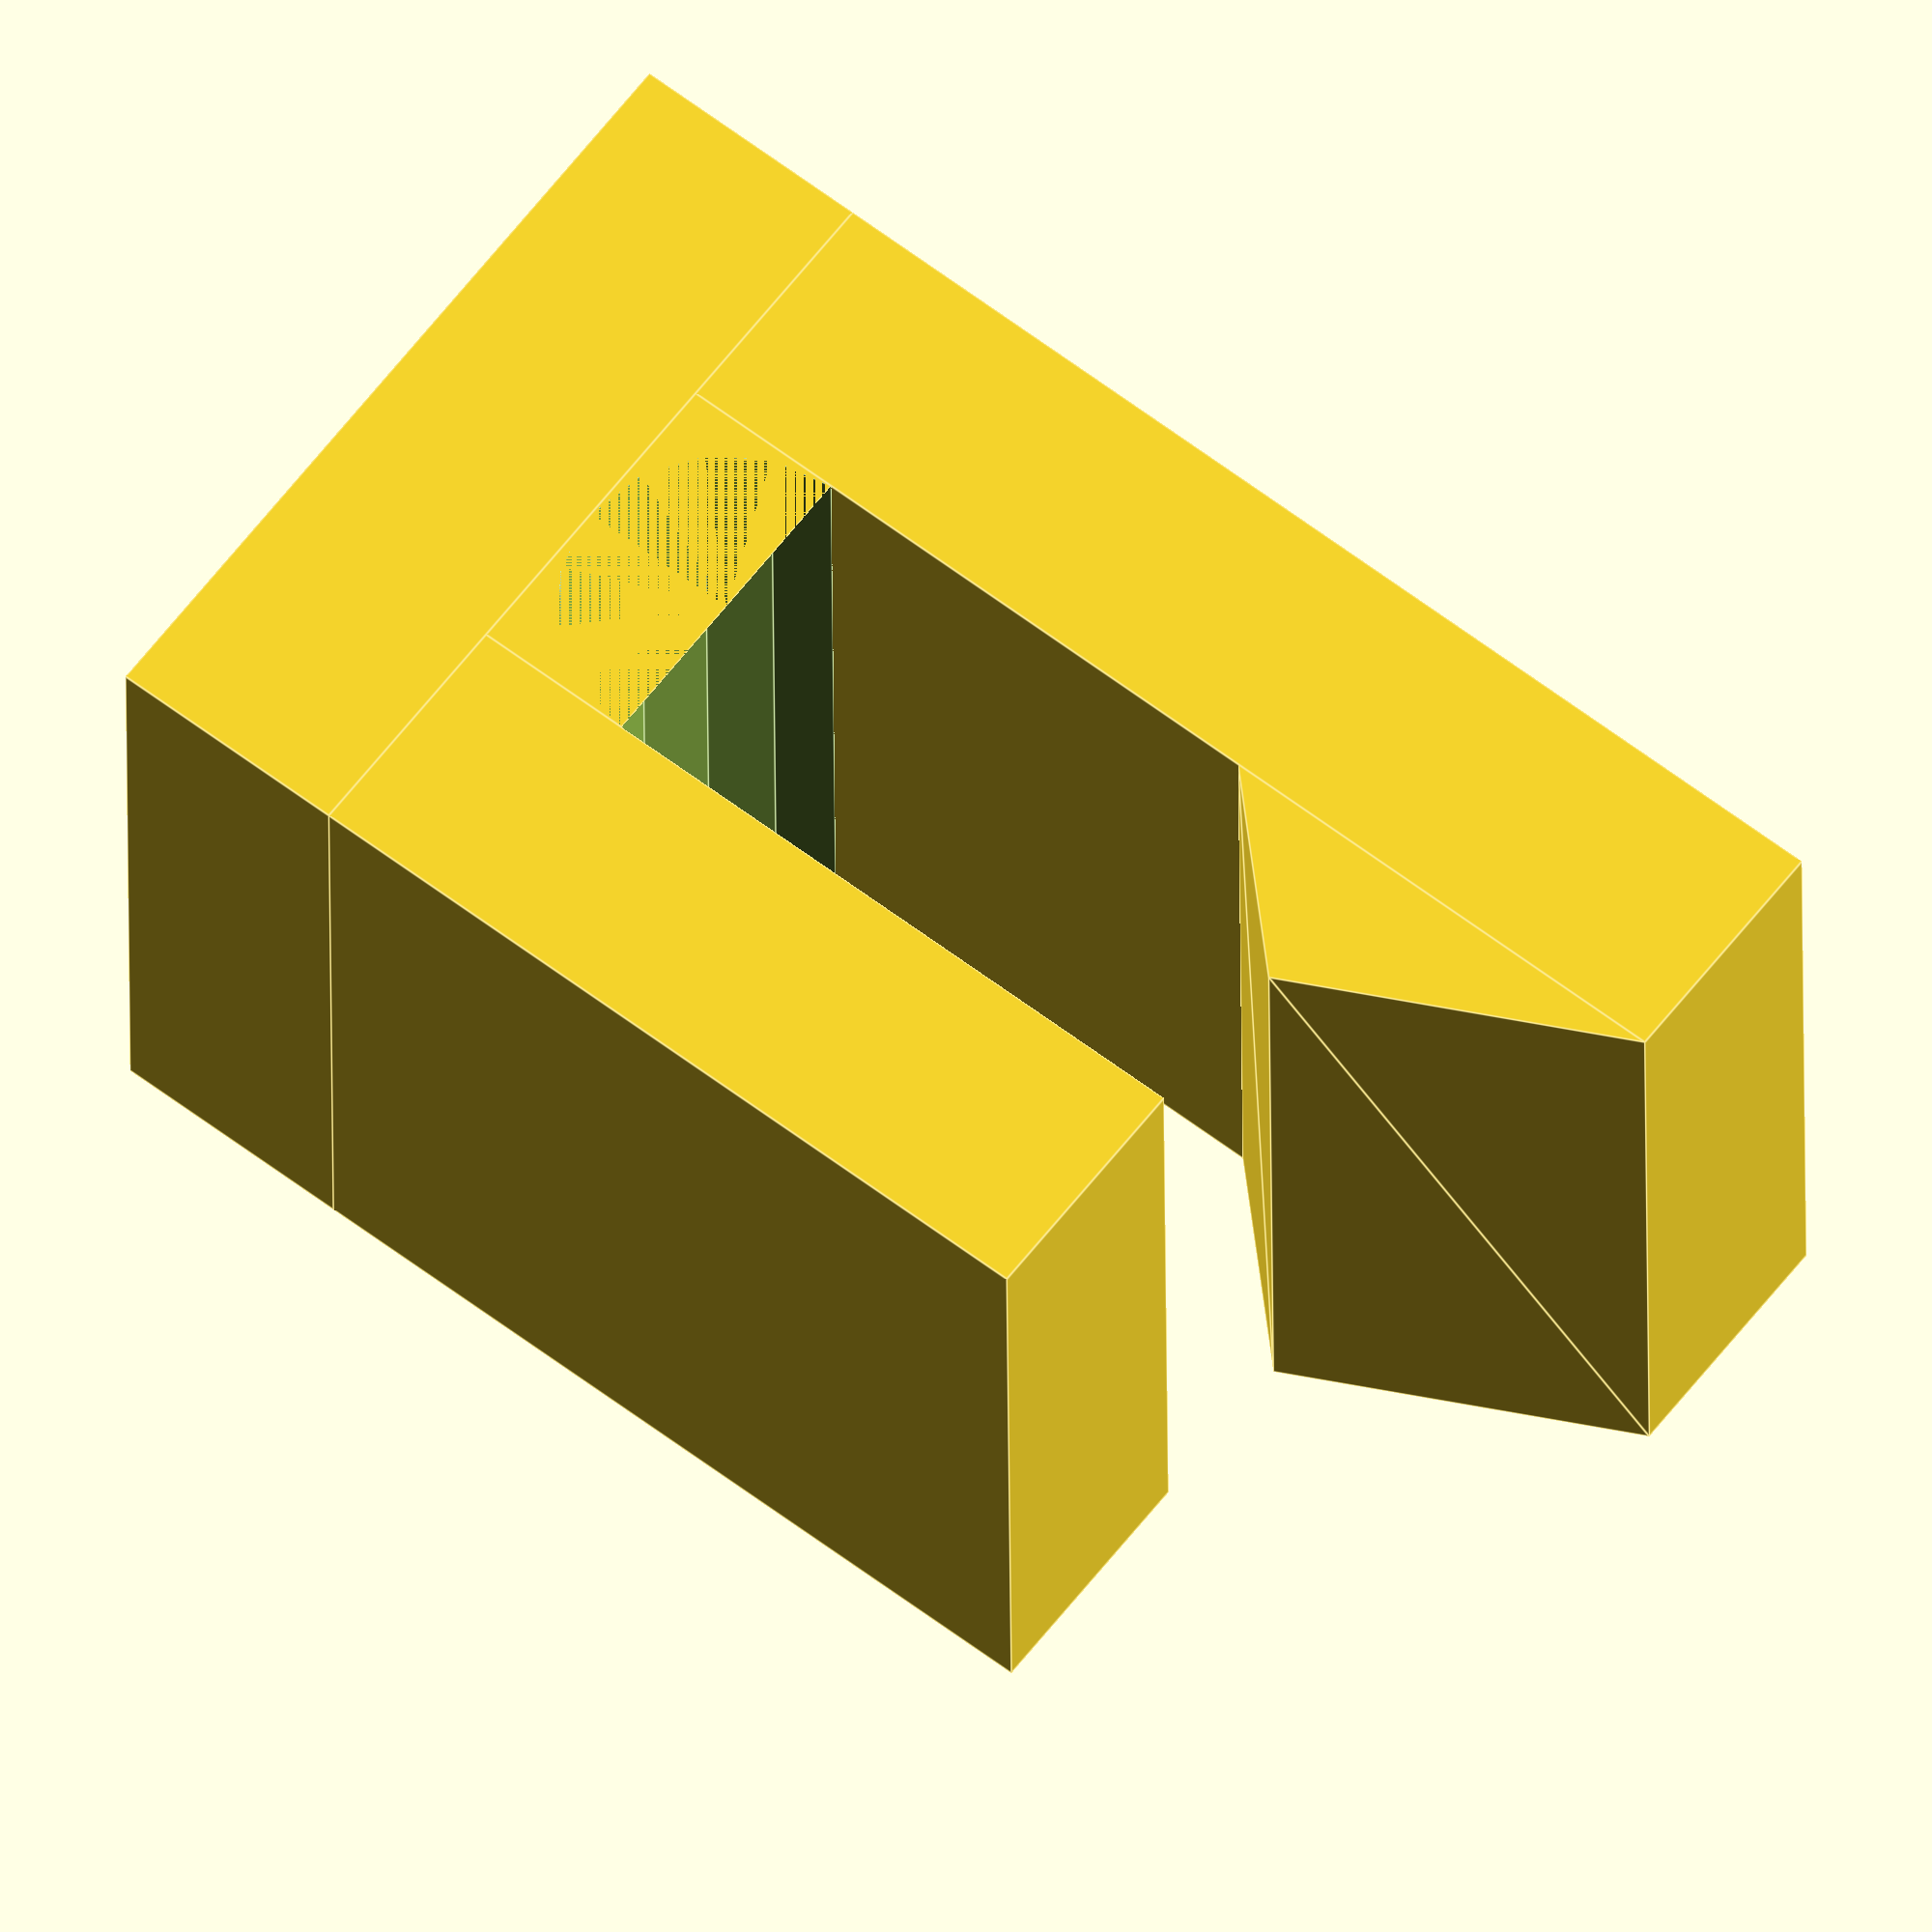
<openscad>
// Single Hook Upright Clip Component 

module hookHead(hookHeight, hookProtusion, hookBottomAngle, thickness) {
    linear_extrude(height=clipWidth)
        polygon(points=[[0,0], [0,hookHeight],
            [hookProtusion, hookProtusion / tan(hookBottomAngle)]]
        );
}

module visorClip(frontWallHeight, frontWallThickness, spaceBetweenWalls, bottomThickness, backWallHeight, backWallThickness, clipWidth, hookHeight, hookProtusion, hookBottomAngle) {
    // Front wall
    cube([clipWidth, frontWallThickness + spaceBetweenWalls + backWallThickness, bottomThickness]);
    // Bottom
    translate([0, 0, bottomThickness])
        cube([clipWidth, frontWallThickness, frontWallHeight]);
    // Back wall
    translate([0, frontWallThickness + spaceBetweenWalls, bottomThickness])
        cube([clipWidth, backWallThickness, backWallHeight]);
    // Add rounded corner reinforcement for wall bending during clip insertion
    translate([0, frontWallThickness, bottomThickness])
        difference() {
            cube([clipWidth, spaceBetweenWalls, spaceBetweenWalls/2]);
            translate([0, spaceBetweenWalls/2, spaceBetweenWalls/2])
                rotate([0, 90, 0])
                cylinder(h=clipWidth, r=spaceBetweenWalls/2);
    }   
    // Hook head
    translate([clipWidth, frontWallThickness + spaceBetweenWalls, backWallHeight + bottomThickness - hookHeight])
        rotate([90, 0, -90])
        hookHead(hookHeight, hookProtusion, hookBottomAngle, clipWidth);
}

// Parameters
$fn = 16; // global var controlling number of vertices in a cylinder

frontWallHeight = 5;
frontWallThickness = 1.5;
spaceBetweenWalls = 2;
bottomThickness = 1.5;
backWallHeight = 7;
backWallThickness = 1.5;
clipWidth = 5;
hookHeight = 3; // how much wall space the hook head occupies
hookProtusion = 1; // how far out the hook head extends
hookBottomAngle = 45; // bottom angle of the hook off the wall (angle > 45 degrees may need supports)


visorClip(frontWallHeight, frontWallThickness, spaceBetweenWalls, bottomThickness, backWallHeight, backWallThickness, clipWidth, hookHeight, hookProtusion, hookBottomAngle);

</openscad>
<views>
elev=297.8 azim=89.5 roll=307.7 proj=o view=edges
</views>
